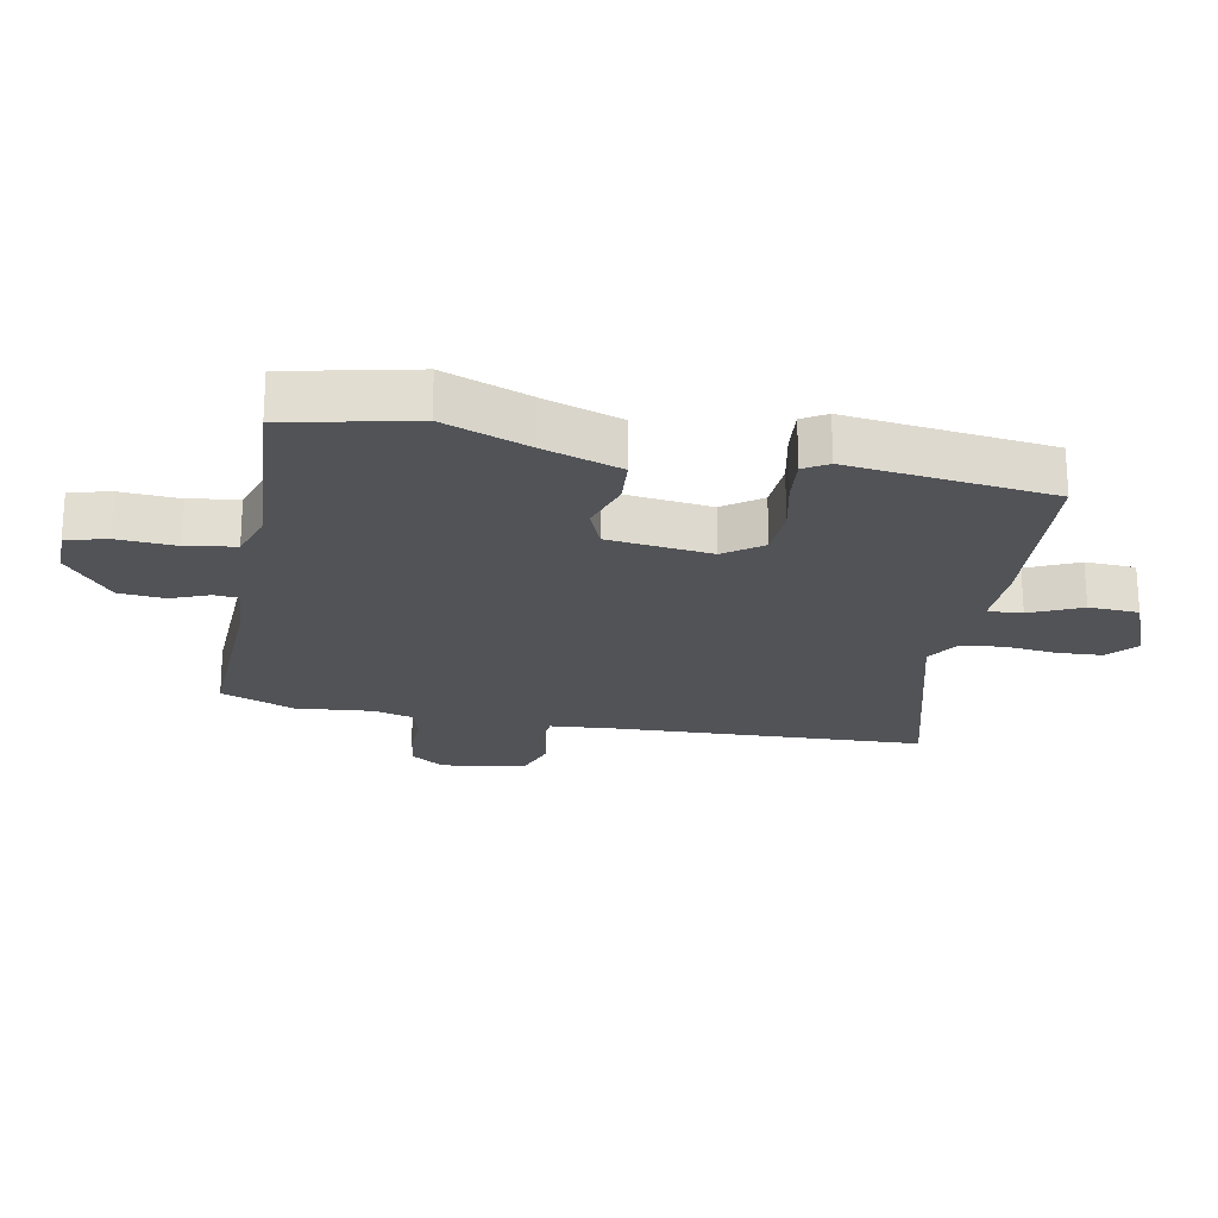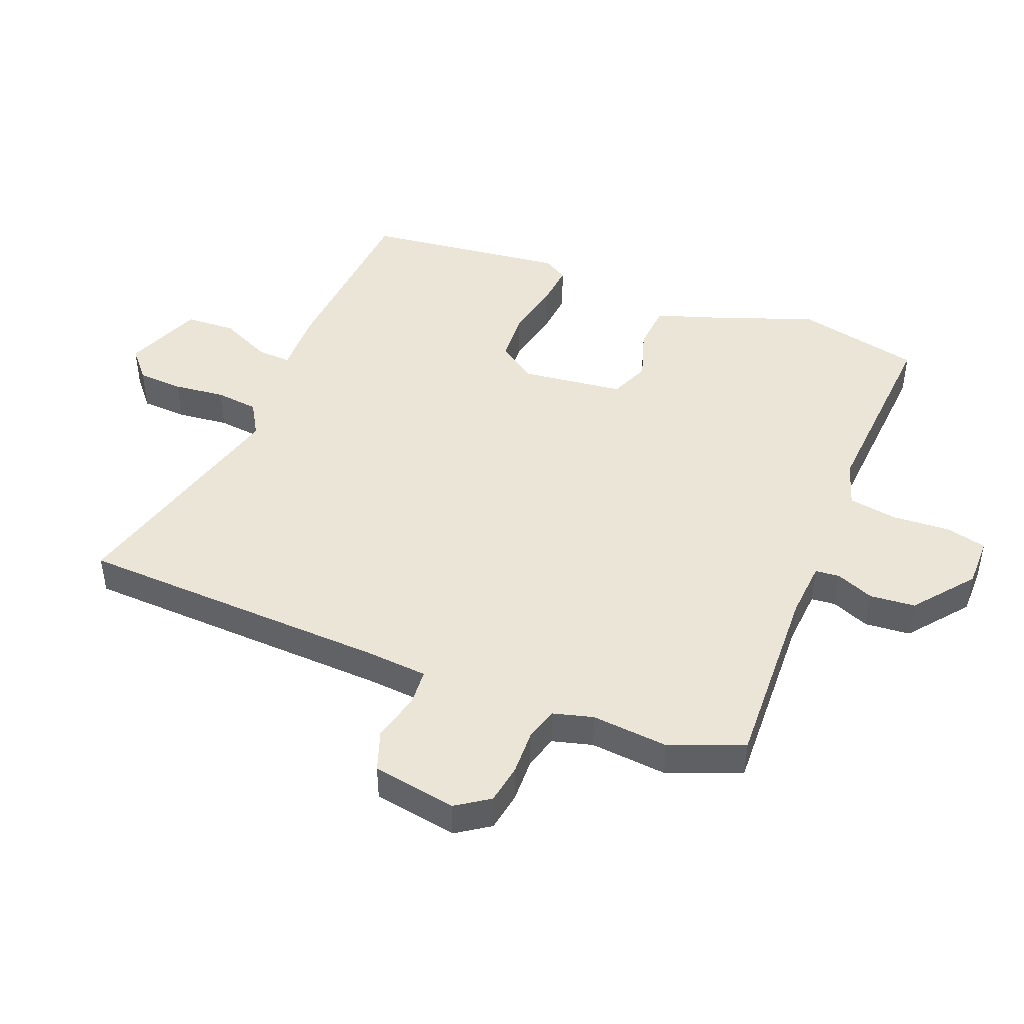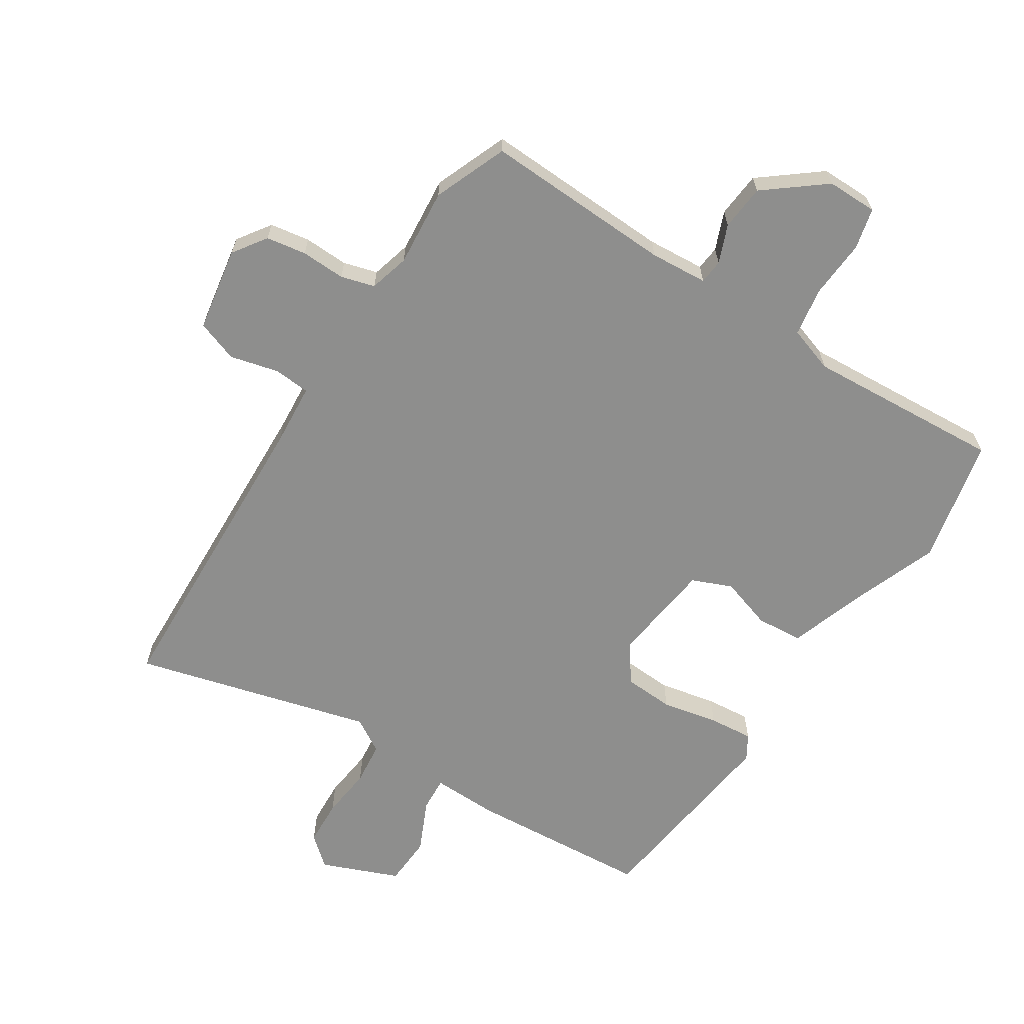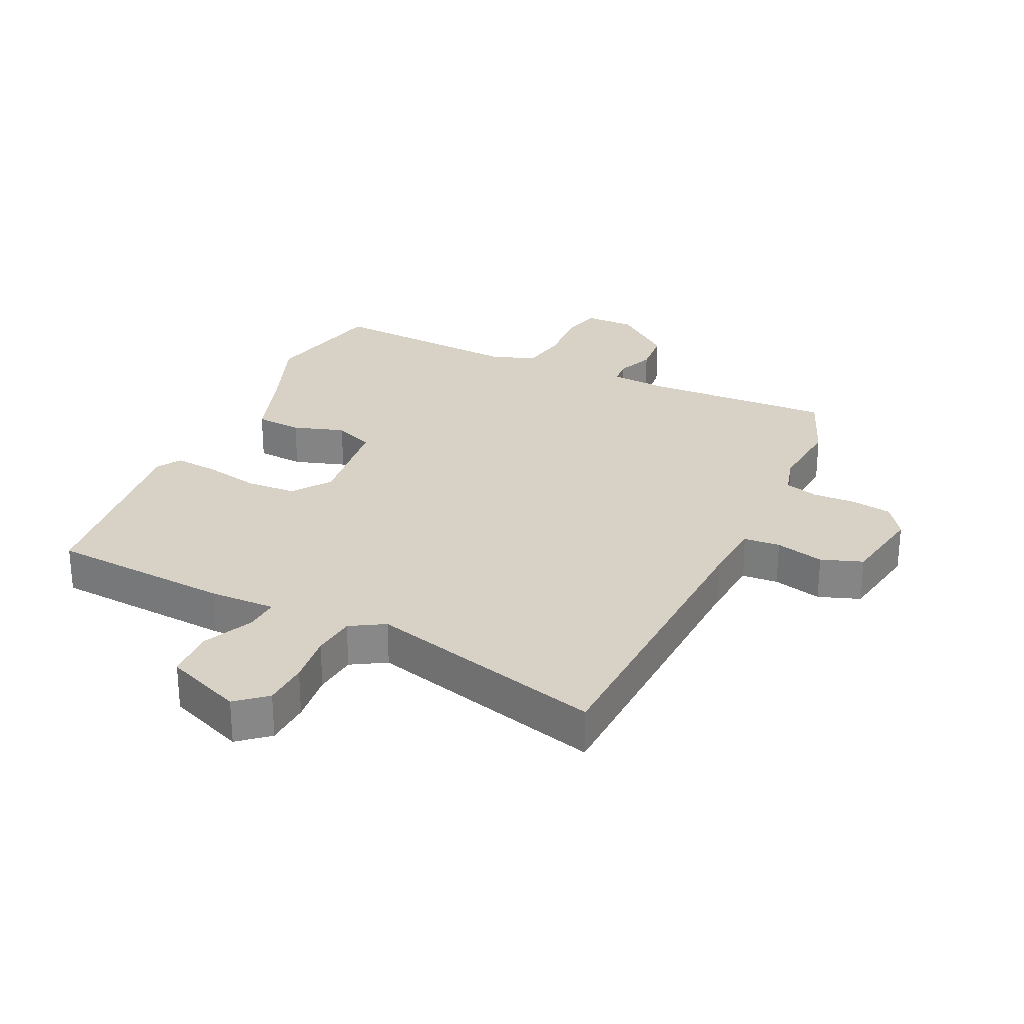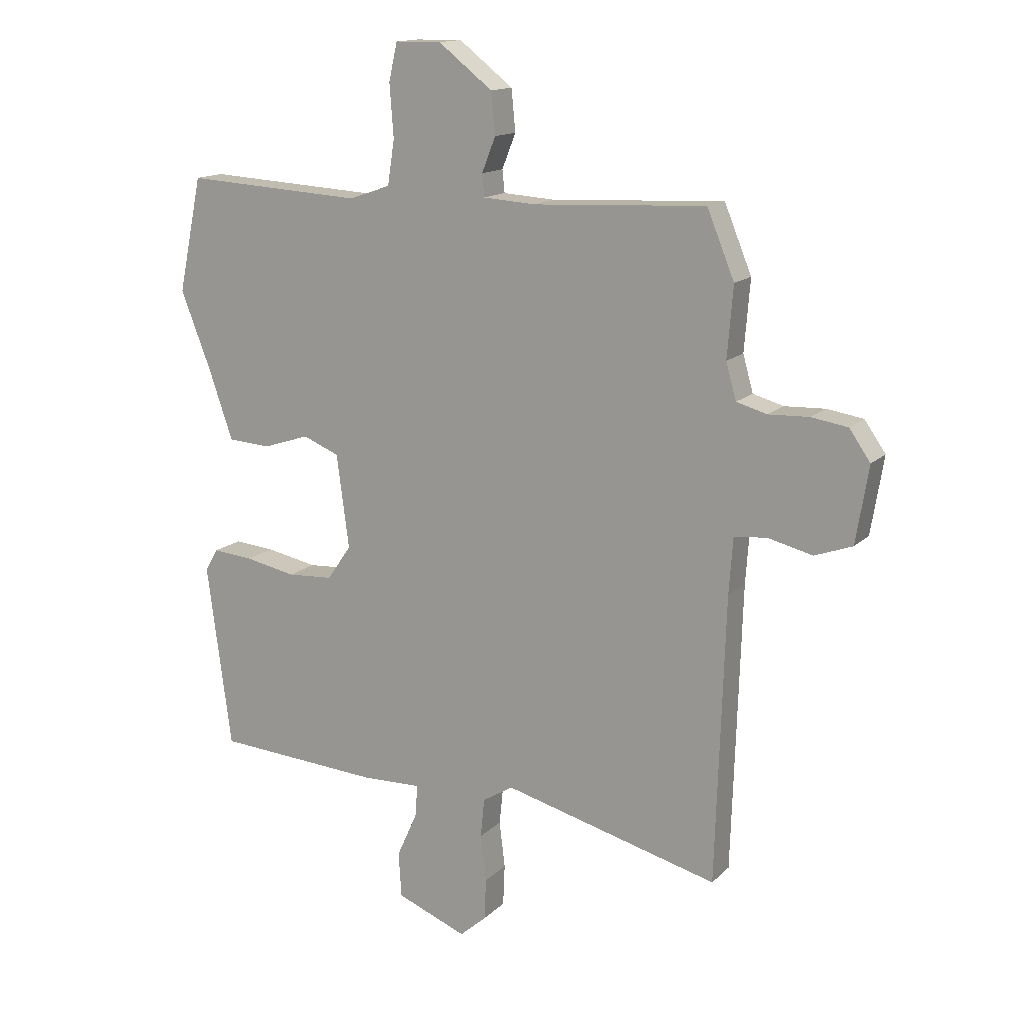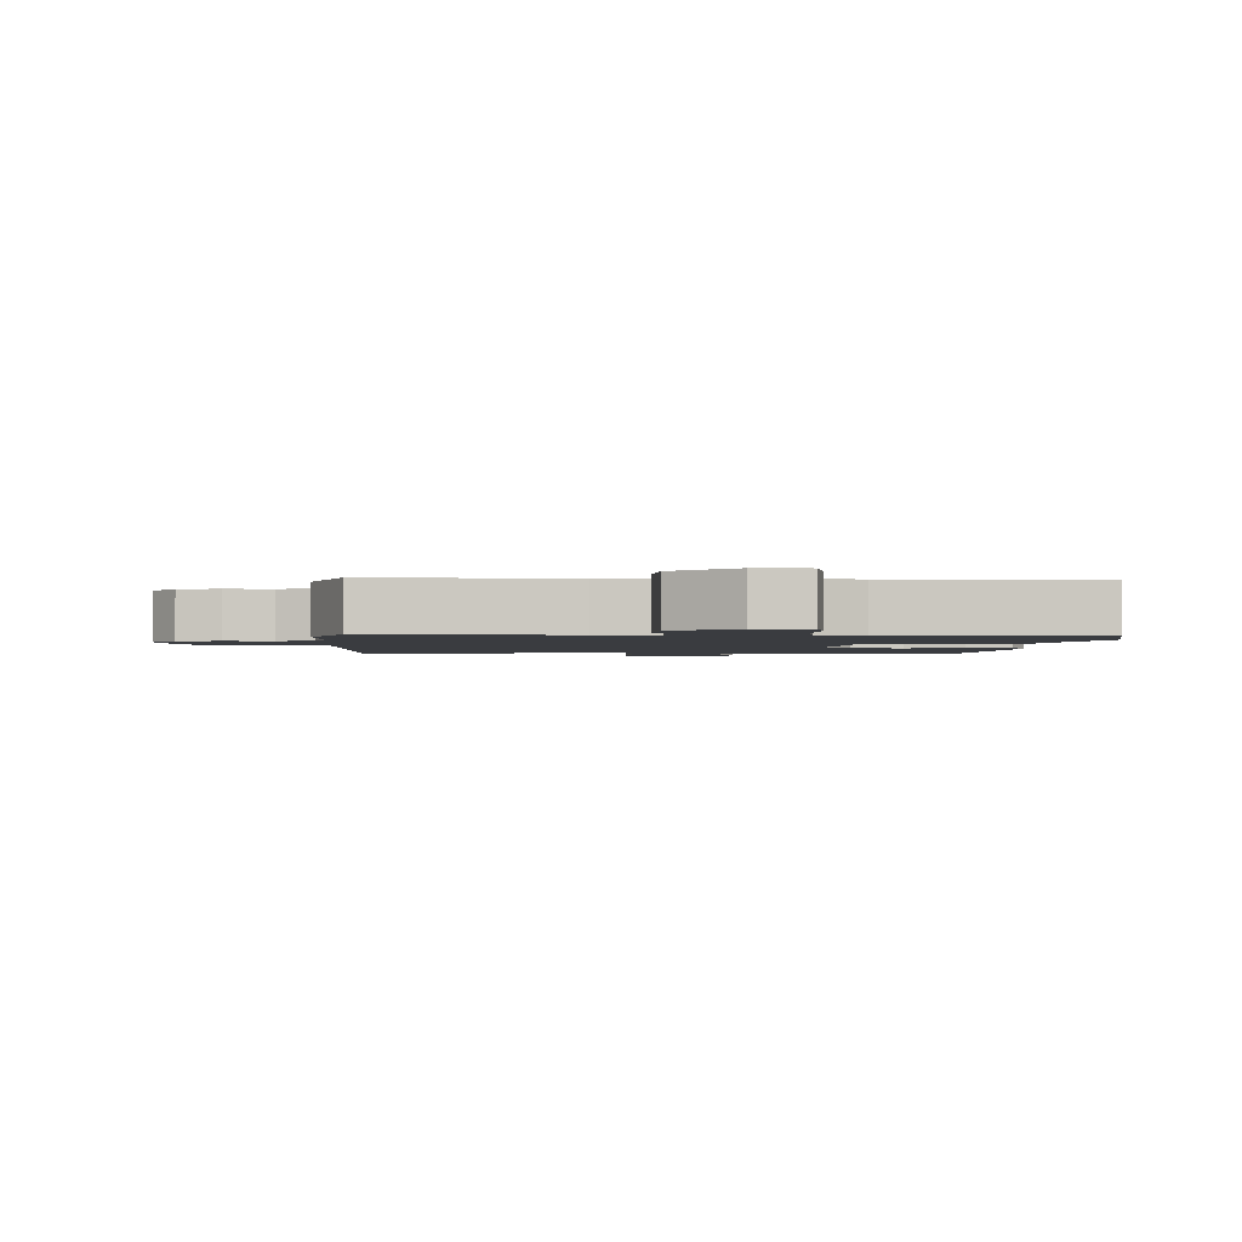
<metadata>
{"format":"obj","ext":"obj","renderer":"f3d","projection":"perspective","resolution":1024,"background":"white","views":[{"elev":-22.1,"azim":79.7,"up":"+Y"},{"elev":45.7,"azim":-67.8,"up":"+Y"},{"elev":-64.9,"azim":-32.3,"up":"+Y"},{"elev":27.5,"azim":-154.4,"up":"+Y"},{"elev":14.6,"azim":-152.0,"up":"+Z"},{"elev":-1.9,"azim":-2.2,"up":"+Y"}]}
</metadata>
<code>
v 0.456 0.07 -0.485
v 0.165 0.07 -0.504
v 0.059 0.07 -0.501
v 0.062 0.07 -0.556
v 0.099 0.07 -0.638
v 0.094 0.07 -0.718
v -0.03 0.07 -0.767
v -0.077 0.07 -0.726
v -0.08 0.07 -0.653
v -0.07 0.07 -0.571
v -0.077 0.07 -0.502
v -0.131 0.07 -0.469
v -0.511 0.07 -0.568
v -0.527 0.07 -0.065
v -0.534 0.07 0.034
v -0.592 0.07 0.039
v -0.67 0.07 0.02
v -0.736 0.07 0.044
v -0.758 0.07 0.179
v -0.721 0.07 0.232
v -0.657 0.07 0.242
v -0.586 0.07 0.239
v -0.532 0.07 0.254
v -0.514 0.07 0.318
v -0.524 0.07 0.442
v -0.476 0.07 0.559
v -0.173 0.07 0.544
v -0.081 0.07 0.55
v -0.077 0.07 0.589
v -0.101 0.07 0.65
v -0.094 0.07 0.723
v 0.001 0.07 0.797
v 0.082 0.07 0.796
v 0.097 0.07 0.73
v 0.09 0.07 0.637
v 0.102 0.07 0.559
v 0.175 0.07 0.534
v 0.489 0.07 0.552
v 0.531 0.07 0.35
v 0.478 0.07 0.214
v 0.435 0.07 0.09
v 0.36 0.07 0.085
v 0.278 0.07 0.112
v 0.214 0.07 0.086
v 0.192 0.07 -0.079
v 0.235 0.07 -0.14
v 0.315 0.07 -0.145
v 0.405 0.07 -0.127
v 0.476 0.07 -0.121
v 0.499 0.07 -0.16
v 0.456 0 -0.485
v 0.165 0 -0.504
v 0.059 0 -0.501
v 0.062 0 -0.556
v 0.099 0 -0.638
v 0.094 0 -0.718
v -0.03 0 -0.767
v -0.077 0 -0.726
v -0.08 0 -0.653
v -0.07 0 -0.571
v -0.077 0 -0.502
v -0.131 0 -0.469
v -0.511 0 -0.568
v -0.527 0 -0.065
v -0.534 0 0.034
v -0.592 0 0.039
v -0.67 0 0.02
v -0.736 0 0.044
v -0.758 0 0.179
v -0.721 0 0.232
v -0.657 0 0.242
v -0.586 0 0.239
v -0.532 0 0.254
v -0.514 0 0.318
v -0.524 0 0.442
v -0.476 0 0.559
v -0.173 0 0.544
v -0.081 0 0.55
v -0.077 0 0.589
v -0.101 0 0.65
v -0.094 0 0.723
v 0.001 0 0.797
v 0.082 0 0.796
v 0.097 0 0.73
v 0.09 0 0.637
v 0.102 0 0.559
v 0.175 0 0.534
v 0.489 0 0.552
v 0.531 0 0.35
v 0.478 0 0.214
v 0.435 0 0.09
v 0.36 0 0.085
v 0.278 0 0.112
v 0.214 0 0.086
v 0.192 0 -0.079
v 0.235 0 -0.14
v 0.315 0 -0.145
v 0.405 0 -0.127
v 0.476 0 -0.121
v 0.499 0 -0.16
f 47 48 49 50
f 46 47 50 1
f 45 46 1 2
f 40 41 42 43
f 40 43 44
f 37 38 39 40
f 36 37 40 44
f 32 33 34 35
f 32 35 36
f 29 30 31 32
f 28 29 32 36
f 27 28 36 44
f 24 25 26 27
f 23 24 27 44
f 19 20 21 22
f 16 17 18 19
f 15 16 19 22
f 12 13 14
f 11 12 14 15
f 7 8 9 10
f 7 10 11
f 4 5 6 7
f 3 4 7 11
f 45 2 3
f 22 23 44 45
f 15 22 45
f 3 11 15 45
f 100 99 98 97
f 51 100 97 96
f 52 51 96 95
f 93 92 91 90
f 94 93 90
f 90 89 88 87
f 94 90 87 86
f 85 84 83 82
f 86 85 82
f 82 81 80 79
f 86 82 79 78
f 94 86 78 77
f 77 76 75 74
f 94 77 74 73
f 72 71 70 69
f 69 68 67 66
f 72 69 66 65
f 64 63 62
f 65 64 62 61
f 60 59 58 57
f 61 60 57
f 57 56 55 54
f 61 57 54 53
f 53 52 95
f 95 94 73 72
f 95 72 65
f 95 65 61 53
f 1 51 52 2
f 2 52 53 3
f 3 53 54 4
f 4 54 55 5
f 5 55 56 6
f 6 56 57 7
f 7 57 58 8
f 8 58 59 9
f 9 59 60 10
f 10 60 61 11
f 11 61 62 12
f 12 62 63 13
f 13 63 64 14
f 14 64 65 15
f 15 65 66 16
f 16 66 67 17
f 17 67 68 18
f 18 68 69 19
f 19 69 70 20
f 20 70 71 21
f 21 71 72 22
f 22 72 73 23
f 23 73 74 24
f 24 74 75 25
f 25 75 76 26
f 26 76 77 27
f 27 77 78 28
f 28 78 79 29
f 29 79 80 30
f 30 80 81 31
f 31 81 82 32
f 32 82 83 33
f 33 83 84 34
f 34 84 85 35
f 35 85 86 36
f 36 86 87 37
f 37 87 88 38
f 38 88 89 39
f 39 89 90 40
f 40 90 91 41
f 41 91 92 42
f 42 92 93 43
f 43 93 94 44
f 44 94 95 45
f 45 95 96 46
f 46 96 97 47
f 47 97 98 48
f 48 98 99 49
f 49 99 100 50
f 50 100 51 1

</code>
